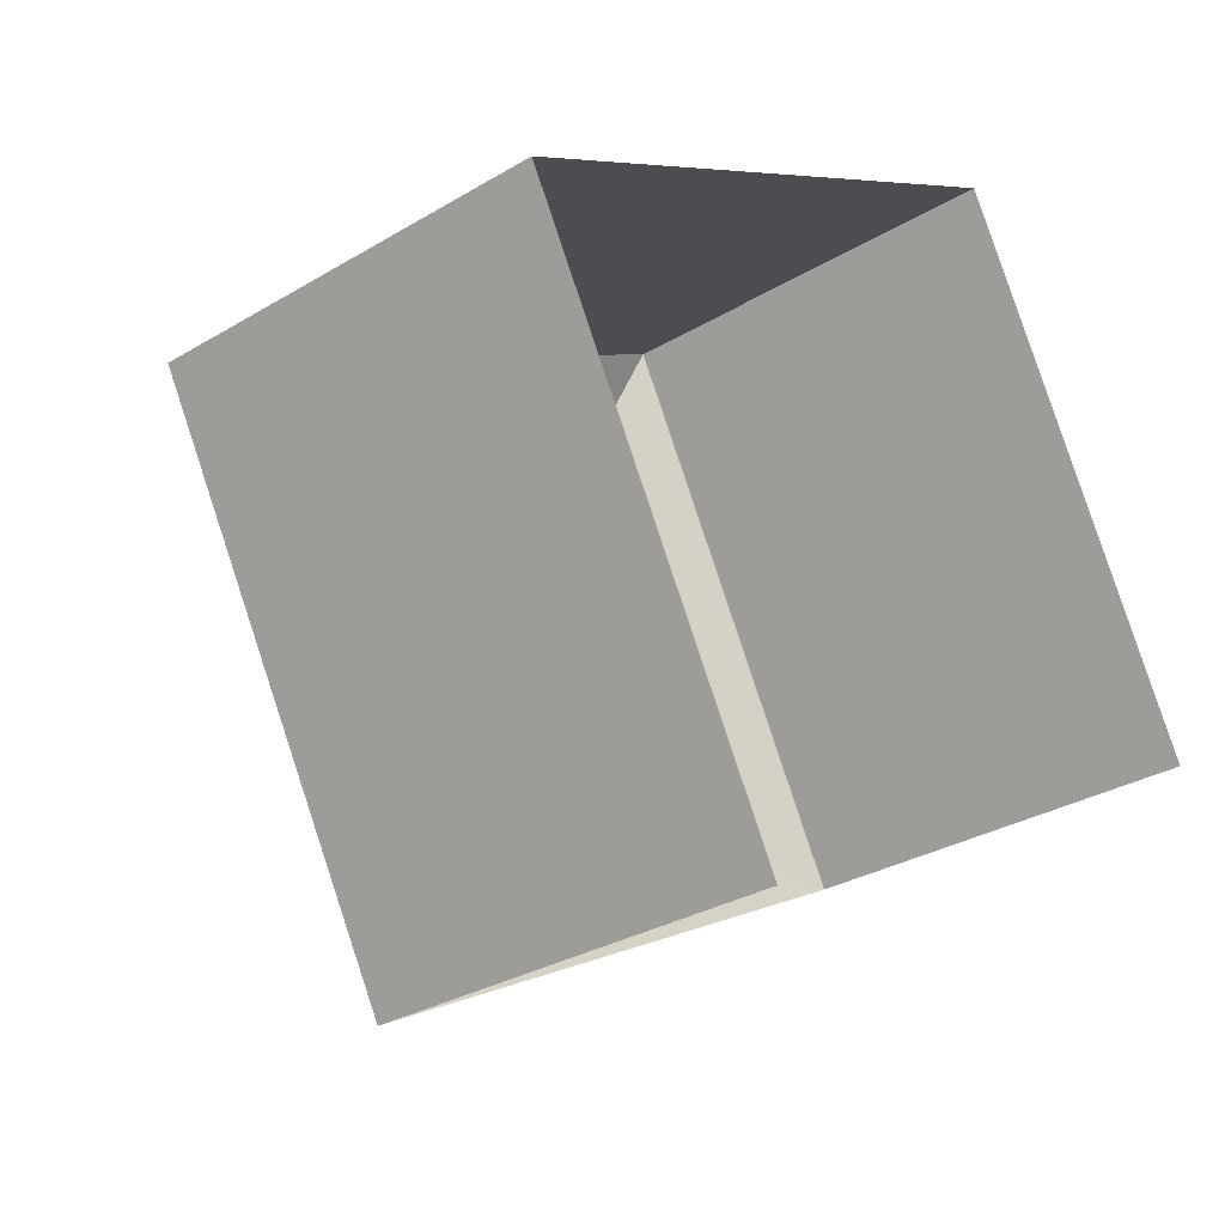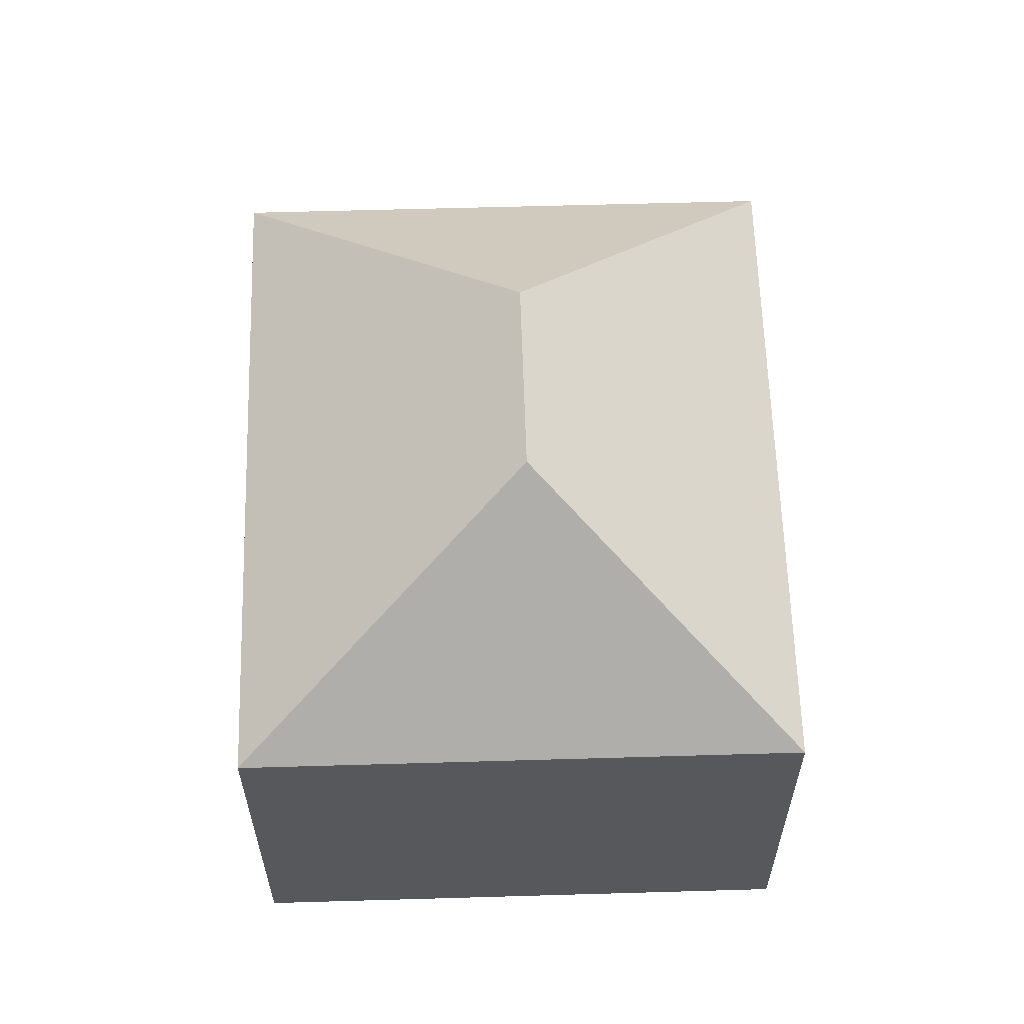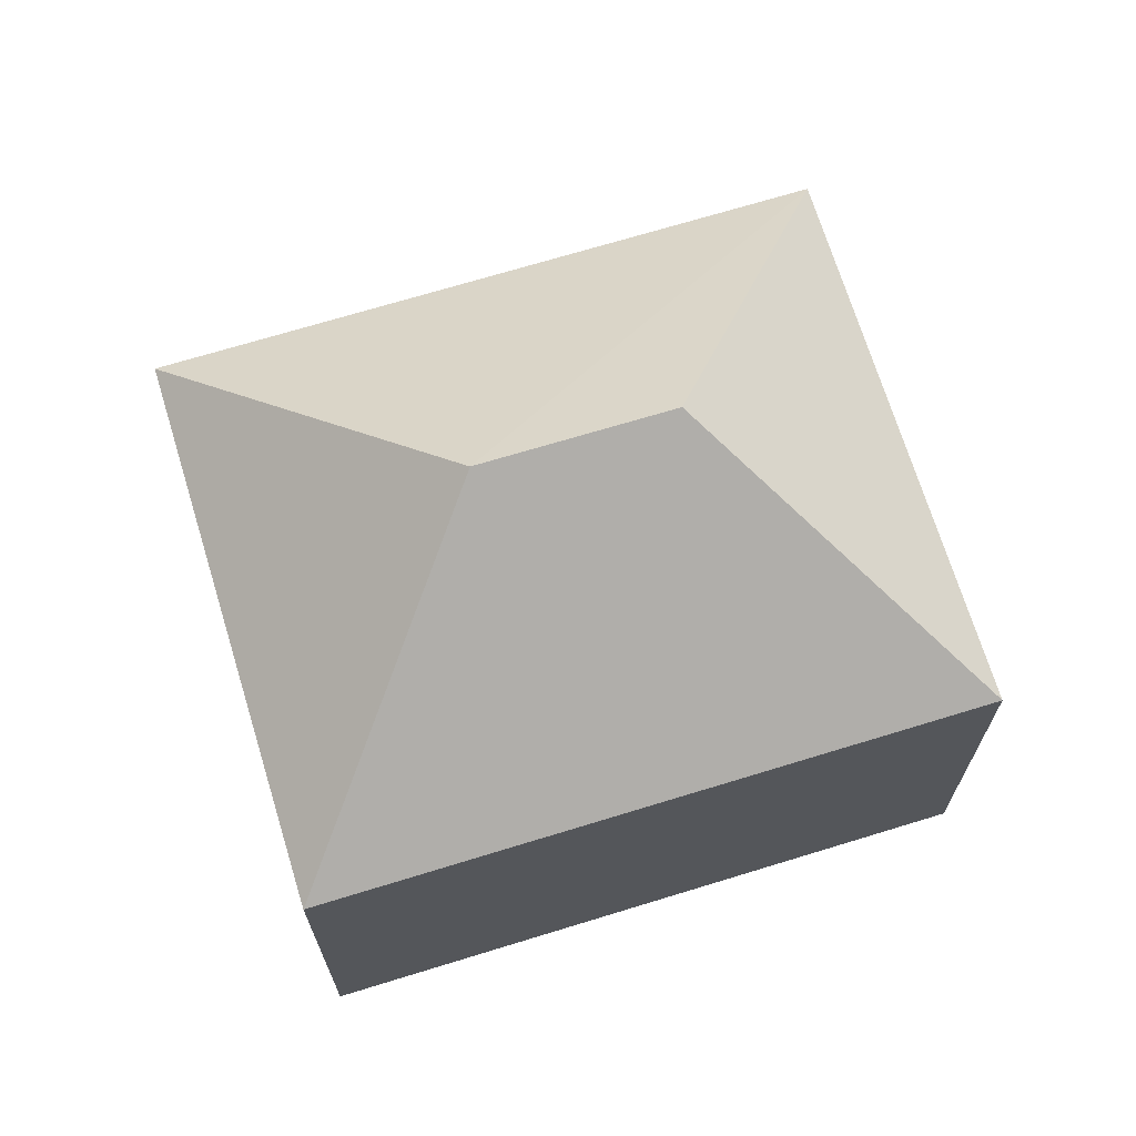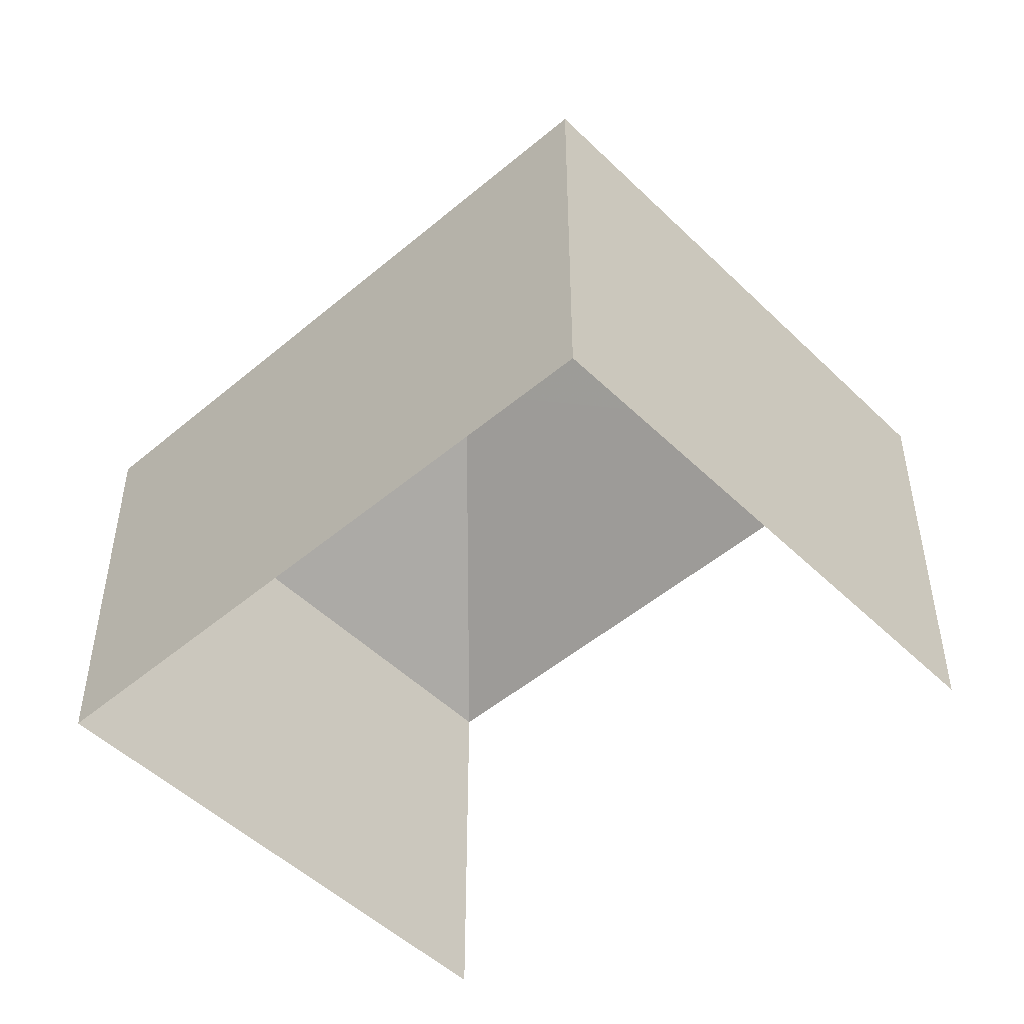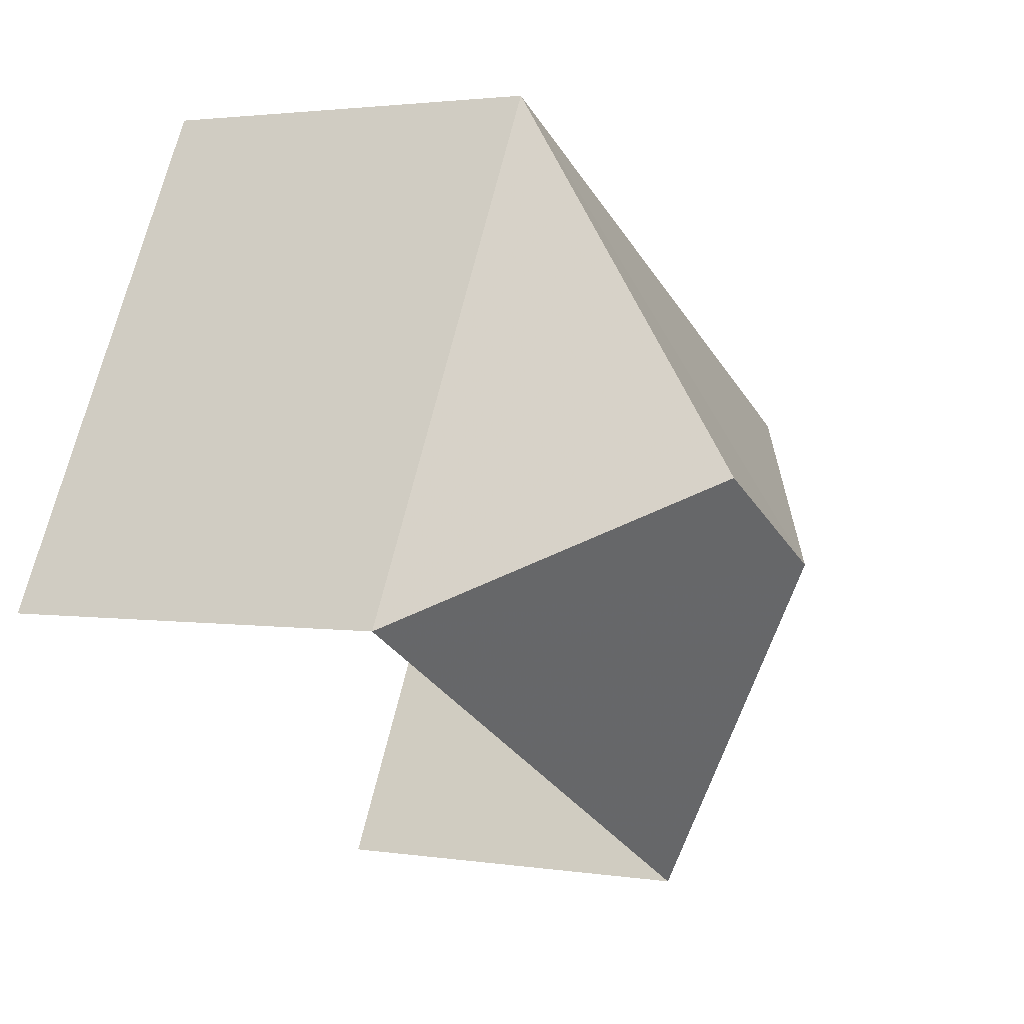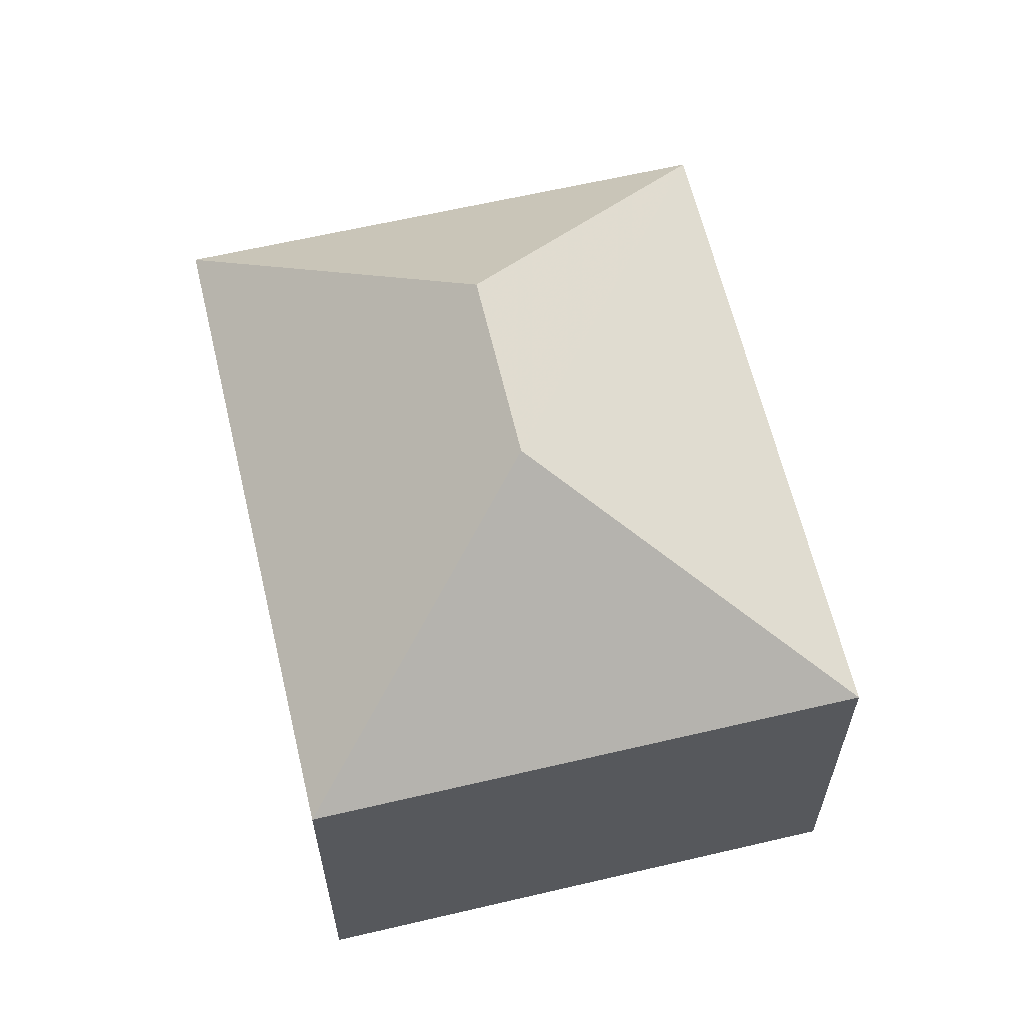
<metadata>
{"format":"obj","ext":"obj","renderer":"f3d","projection":"perspective","resolution":1024,"background":"white","views":[{"elev":-29.9,"azim":131.4,"up":"+Y"},{"elev":61.4,"azim":-120.0,"up":"+Z"},{"elev":69.6,"azim":134.7,"up":"+Z"},{"elev":-49.4,"azim":-165.3,"up":"+Z"},{"elev":2.3,"azim":-60.5,"up":"+Y"},{"elev":62.8,"azim":48.4,"up":"+Z"}]}
</metadata>
<code>
v -2.238e+05 -1.269e+05 18.3
v -2.238e+05 -1.269e+05 18.3
v -2.238e+05 -1.269e+05 18.3
v -2.239e+05 -1.269e+05 18.3
v -2.238e+05 -1.269e+05 27.52
v -2.238e+05 -1.269e+05 24.49
v -2.238e+05 -1.269e+05 24.49
v -2.238e+05 -1.269e+05 27.52
v -2.238e+05 -1.269e+05 24.49
v -2.239e+05 -1.269e+05 24.49
f 1 2 3
f 4 1 3
f 6 4 3
f 6 10 4
f 5 6 7
f 8 9 10
f 5 9 8
f 5 7 9
f 10 6 5
f 8 10 5
f 6 3 2
f 7 6 2
f 7 2 1
f 9 7 1
f 10 1 4
f 10 9 1

</code>
